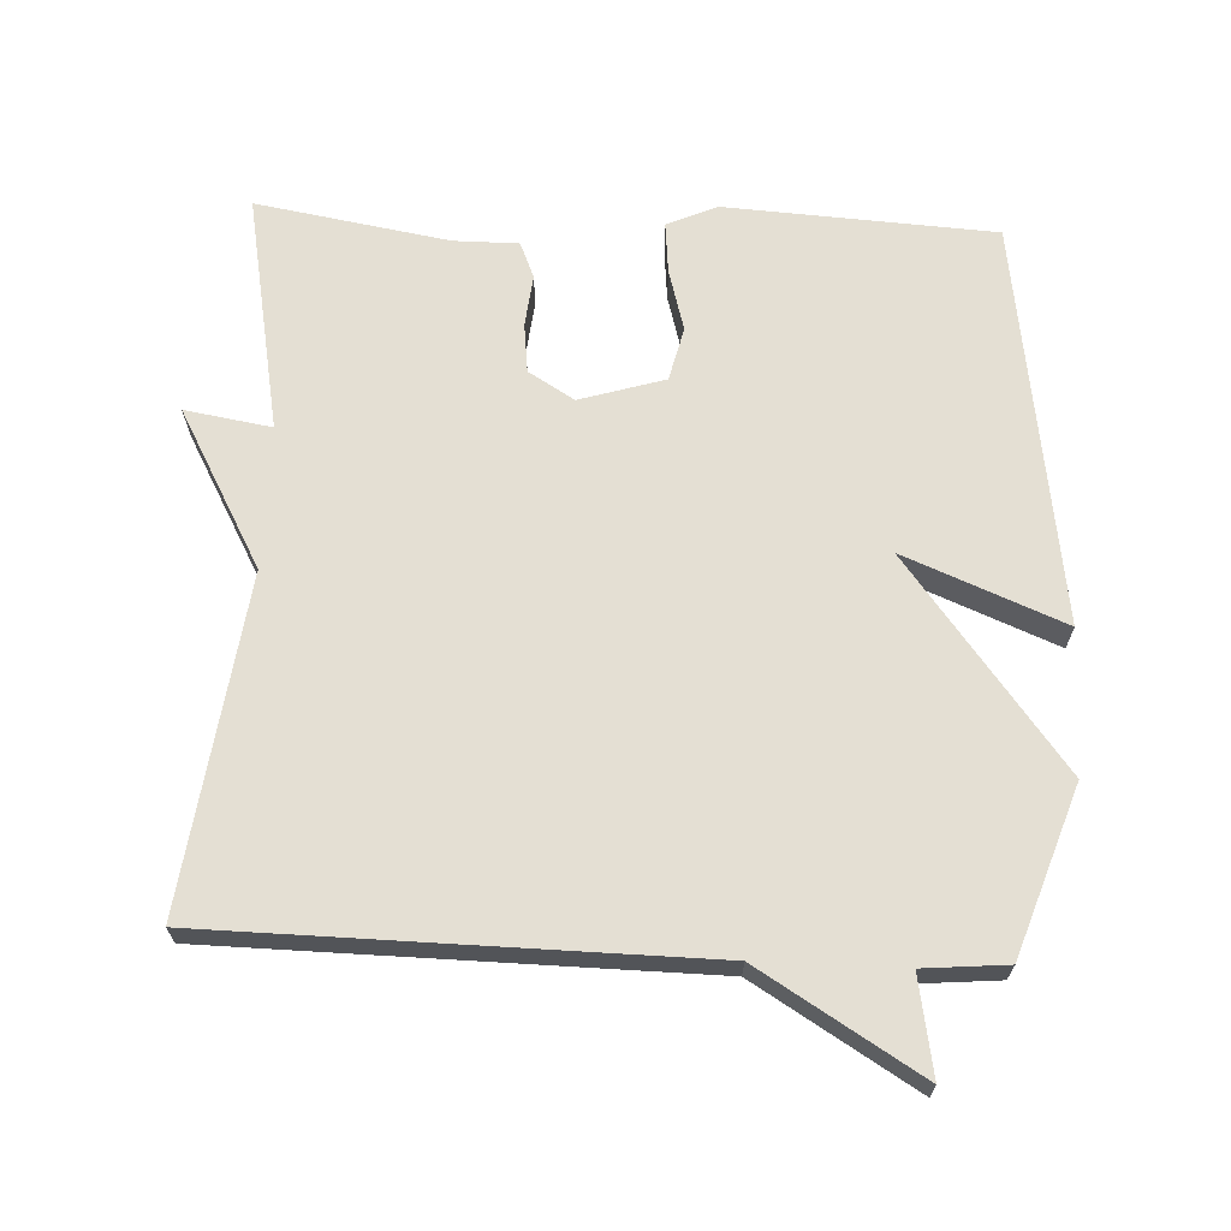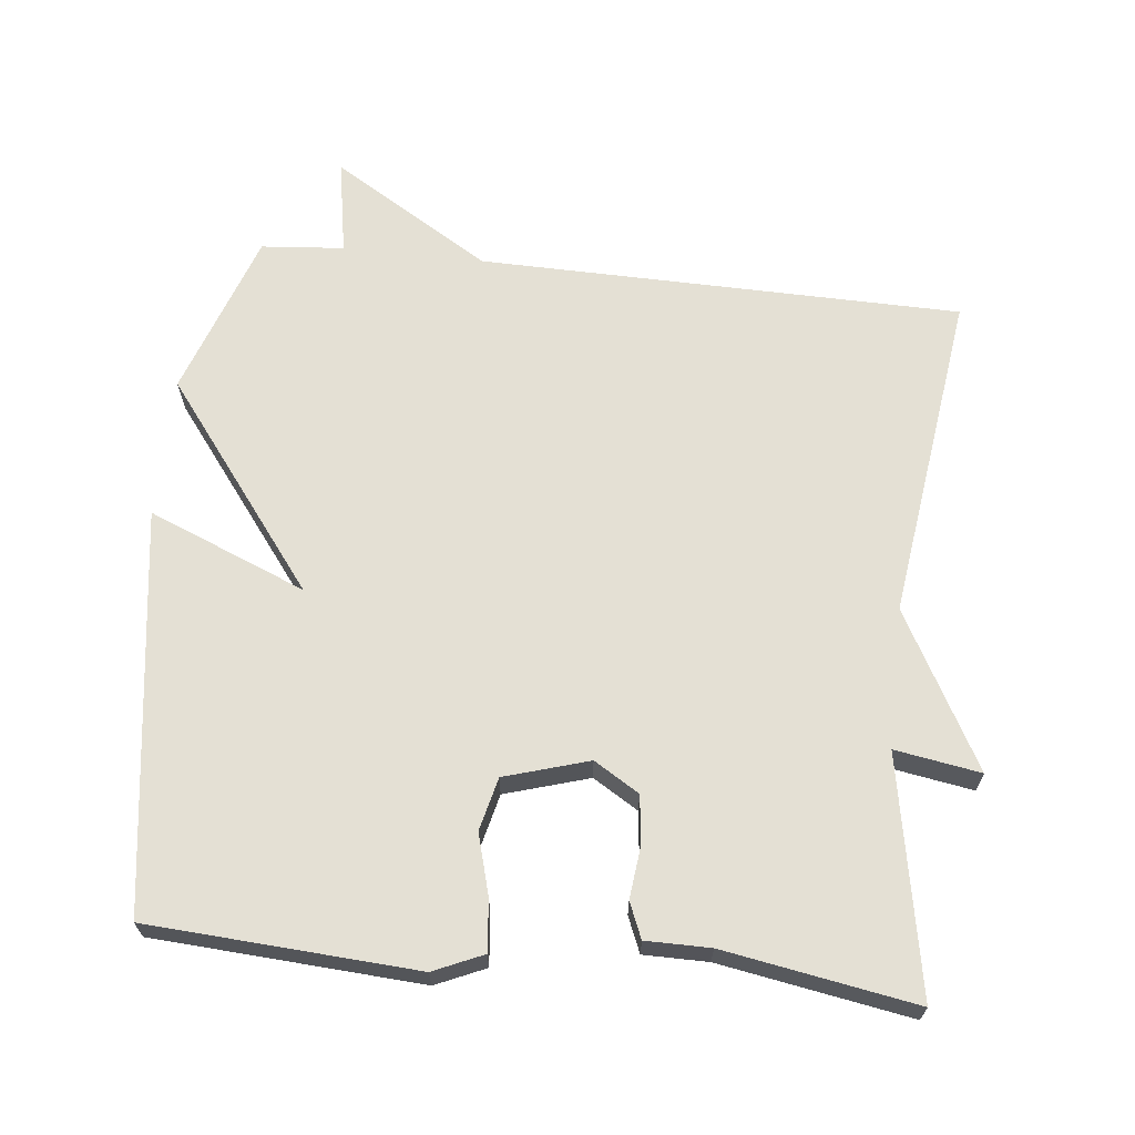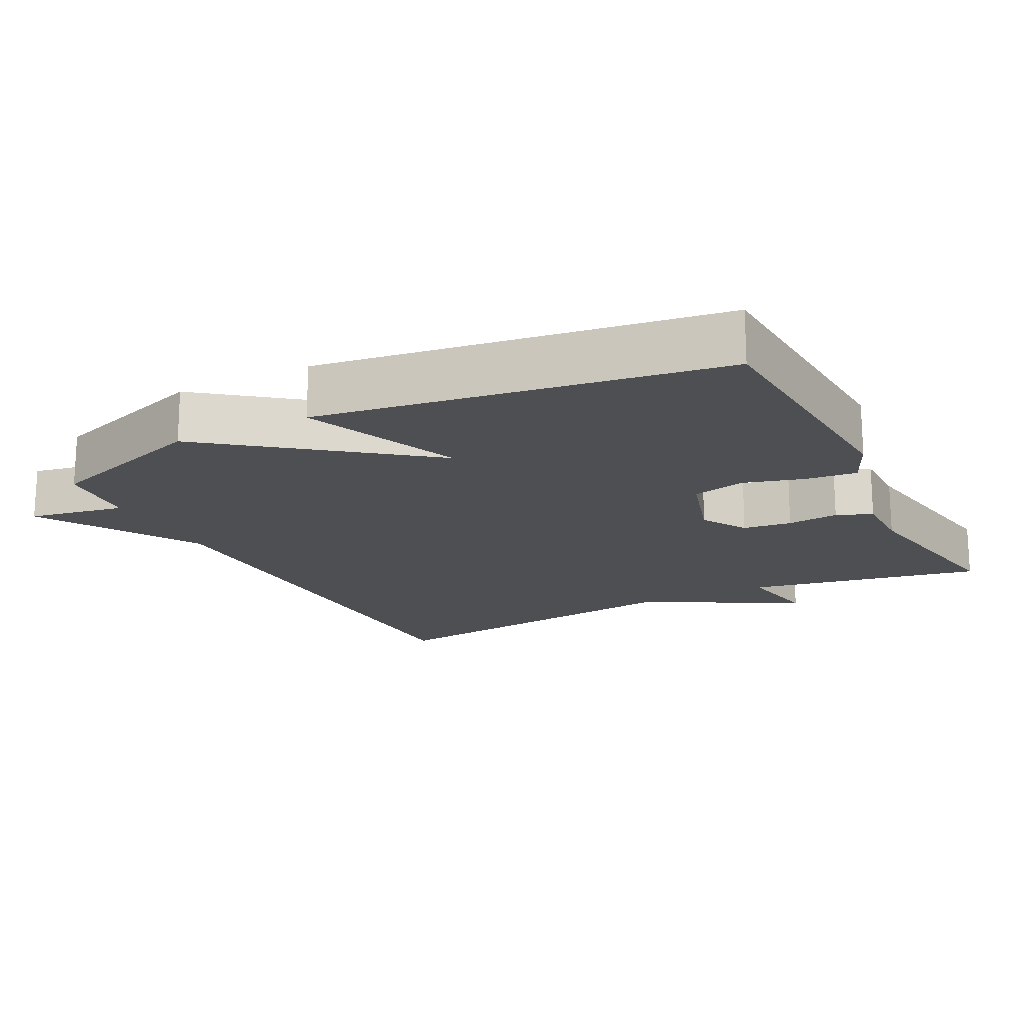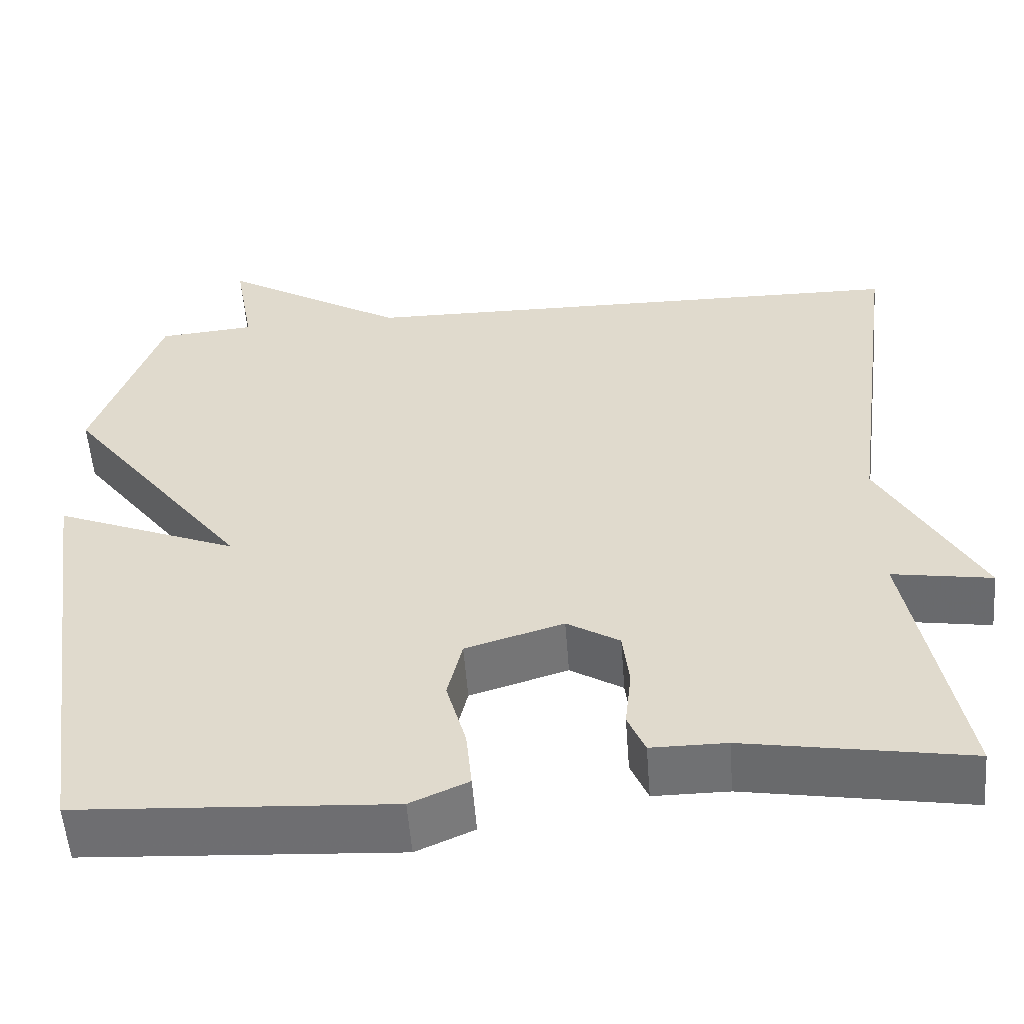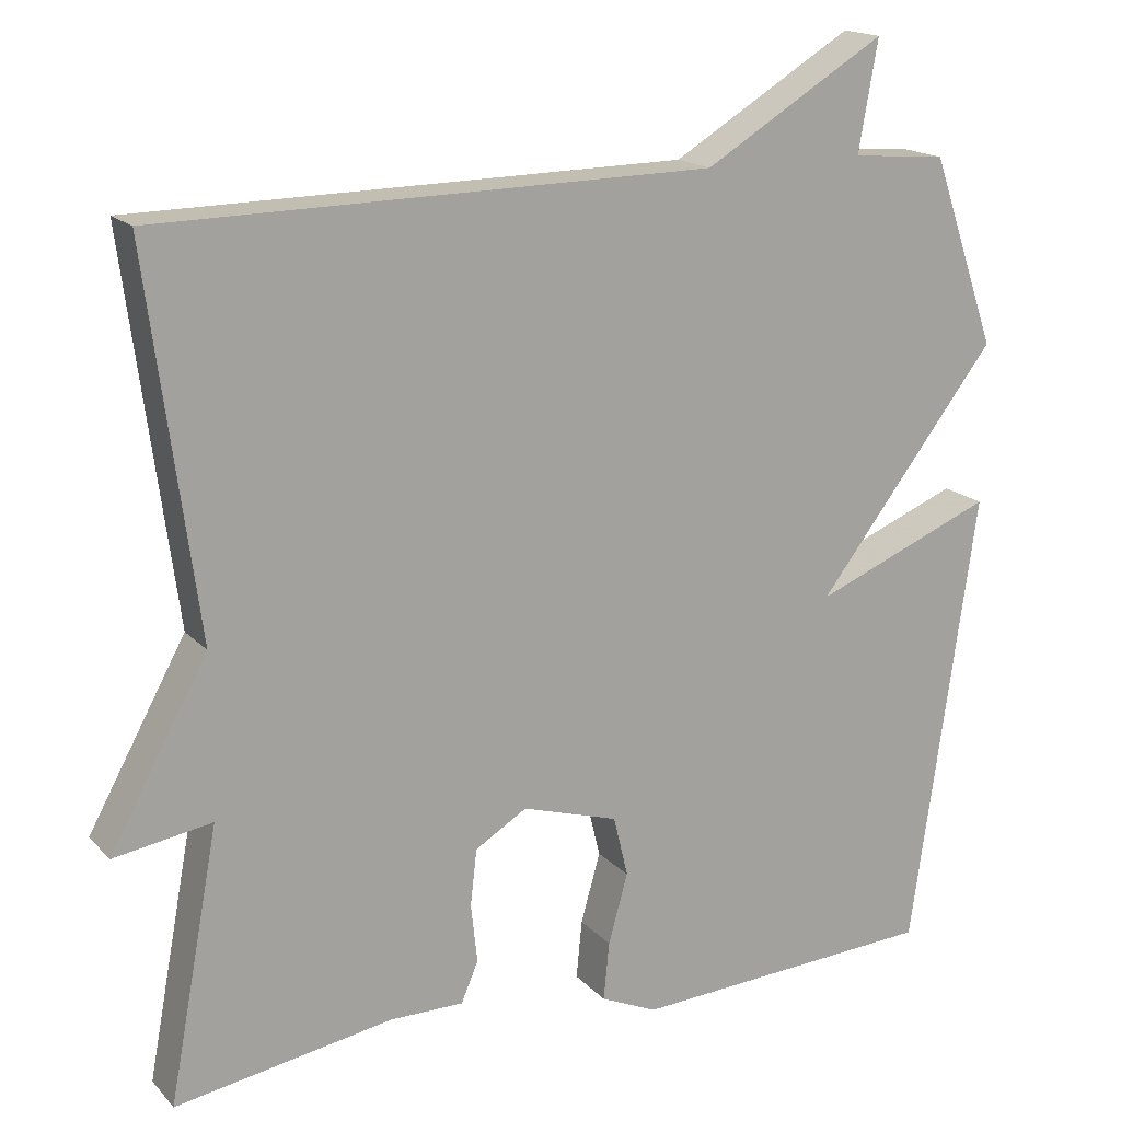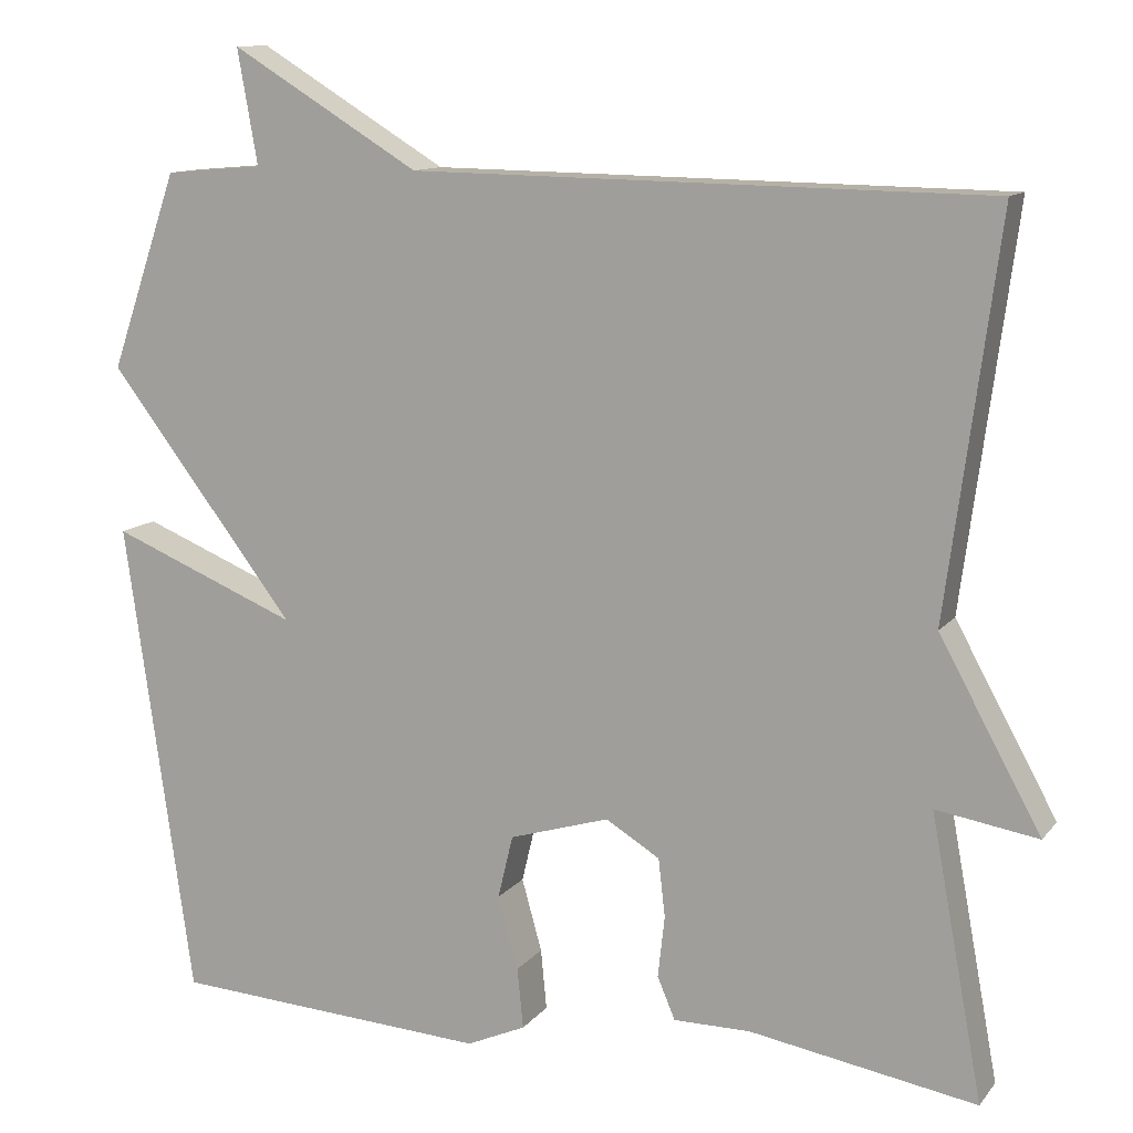
<metadata>
{"format":"obj","ext":"obj","renderer":"f3d","projection":"perspective","resolution":1024,"background":"white","views":[{"elev":66.8,"azim":2.6,"up":"+Y"},{"elev":66.0,"azim":-173.8,"up":"+Y"},{"elev":-17.7,"azim":116.9,"up":"+Y"},{"elev":-55.1,"azim":-175.6,"up":"+Z"},{"elev":17.0,"azim":-27.8,"up":"+Z"},{"elev":11.7,"azim":-157.1,"up":"+Z"}]}
</metadata>
<code>
v 0.5 0.07 -0.5
v 0.122 0.07 -0.523
v 0.052 0.07 -0.492
v 0.059 0.07 -0.42
v 0.083 0.07 -0.334
v 0.065 0.07 -0.259
v -0.054 0.07 -0.223
v -0.118 0.07 -0.262
v -0.126 0.07 -0.331
v -0.118 0.07 -0.404
v -0.139 0.07 -0.454
v -0.23 0.07 -0.454
v -0.5 0.07 -0.5
v -0.438 0.07 -0.166
v -0.559 0.07 -0.186
v -0.438 0.07 0.034
v -0.5 0.07 0.5
v 0.183 0.07 0.51
v 0.407 0.07 0.646
v 0.383 0.07 0.51
v 0.5 0.07 0.5
v 0.581 0.07 0.266
v 0.358 0.07 -0.025
v 0.581 0.07 0.066
v 0.5 0 -0.5
v 0.122 0 -0.523
v 0.052 0 -0.492
v 0.059 0 -0.42
v 0.083 0 -0.334
v 0.065 0 -0.259
v -0.054 0 -0.223
v -0.118 0 -0.262
v -0.126 0 -0.331
v -0.118 0 -0.404
v -0.139 0 -0.454
v -0.23 0 -0.454
v -0.5 0 -0.5
v -0.438 0 -0.166
v -0.559 0 -0.186
v -0.438 0 0.034
v -0.5 0 0.5
v 0.183 0 0.51
v 0.407 0 0.646
v 0.383 0 0.51
v 0.5 0 0.5
v 0.581 0 0.266
v 0.358 0 -0.025
v 0.581 0 0.066
f 3 4 5
f 2 3 5
f 1 2 5
f 24 1 5
f 23 24 5
f 23 5 6
f 22 23 6
f 21 22 6
f 20 21 6
f 20 6 7
f 19 20 7
f 18 19 7
f 18 7 8
f 17 18 8
f 16 17 8
f 14 15 16
f 14 16 8 9
f 14 9 10
f 13 14 10
f 12 13 10
f 10 11 12
f 29 28 27
f 29 27 26
f 29 26 25
f 29 25 48
f 29 48 47
f 30 29 47
f 30 47 46
f 30 46 45
f 30 45 44
f 31 30 44
f 31 44 43
f 31 43 42
f 32 31 42
f 32 42 41
f 32 41 40
f 40 39 38
f 33 32 40 38
f 34 33 38
f 34 38 37
f 34 37 36
f 36 35 34
f 1 25 26 2
f 2 26 27 3
f 3 27 28 4
f 4 28 29 5
f 5 29 30 6
f 6 30 31 7
f 7 31 32 8
f 8 32 33 9
f 9 33 34 10
f 10 34 35 11
f 11 35 36 12
f 12 36 37 13
f 13 37 38 14
f 14 38 39 15
f 15 39 40 16
f 16 40 41 17
f 17 41 42 18
f 18 42 43 19
f 19 43 44 20
f 20 44 45 21
f 21 45 46 22
f 22 46 47 23
f 23 47 48 24
f 24 48 25 1

</code>
